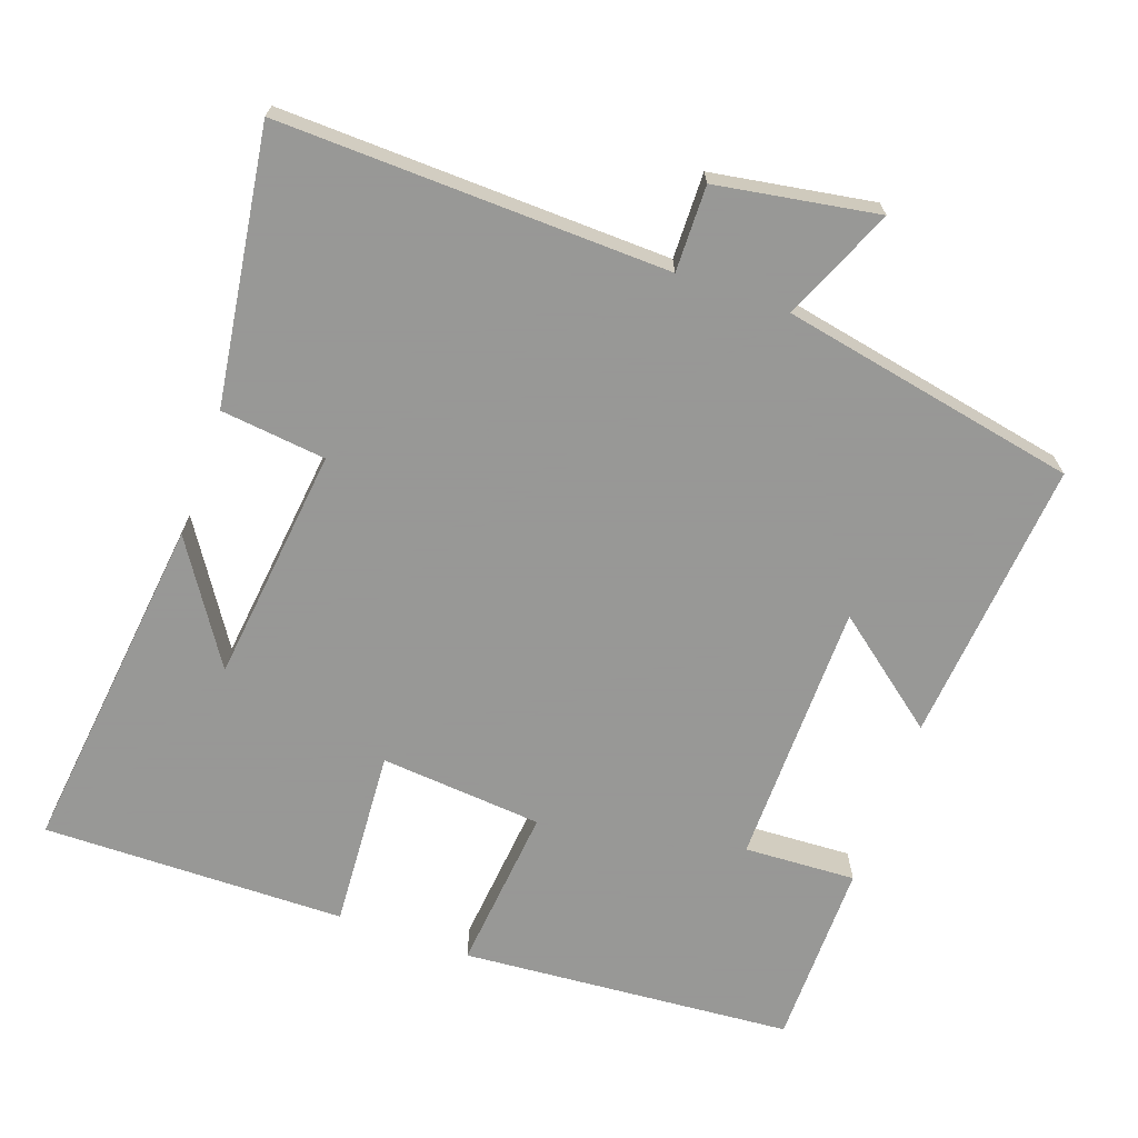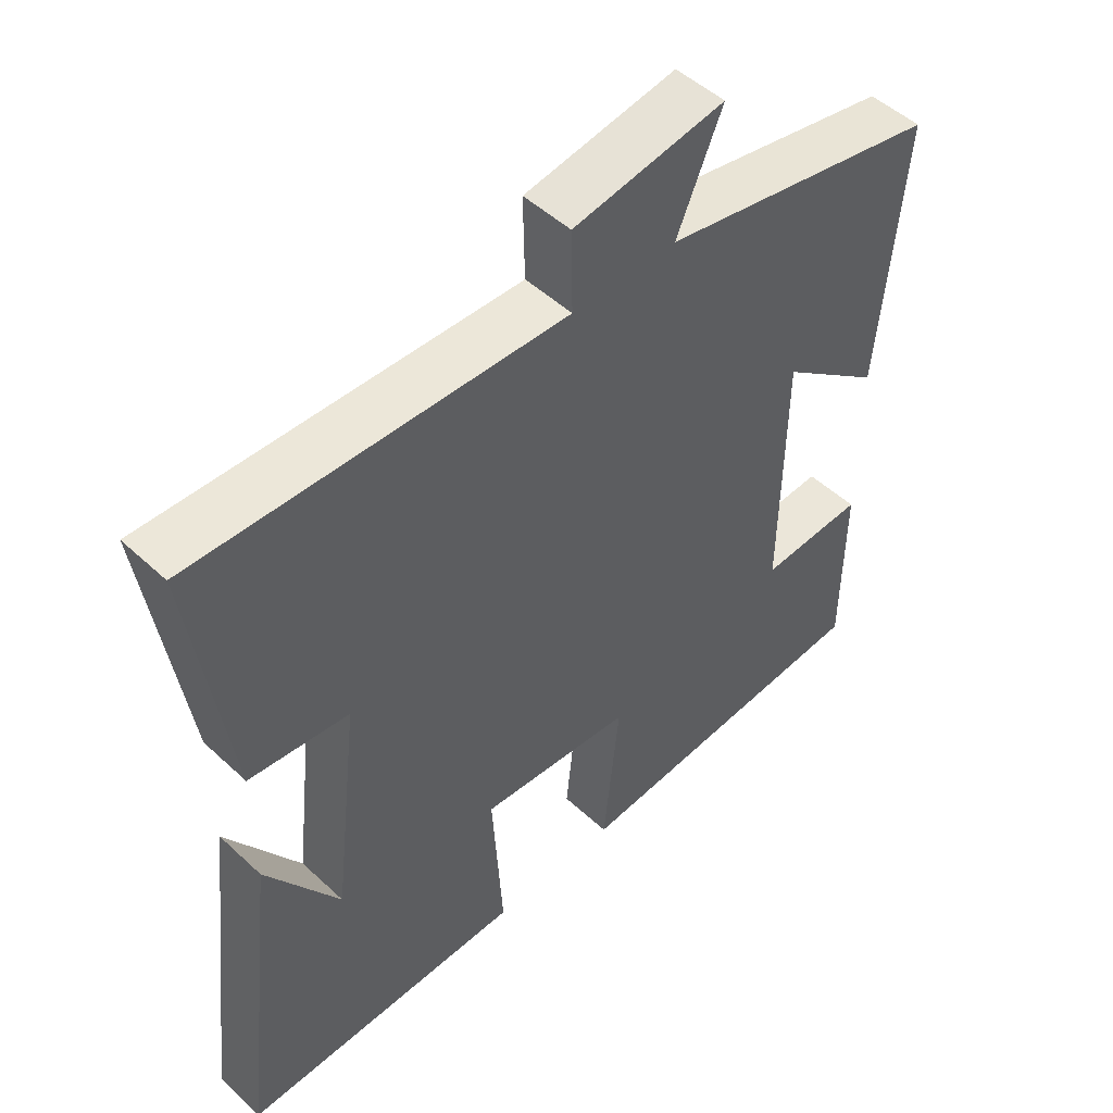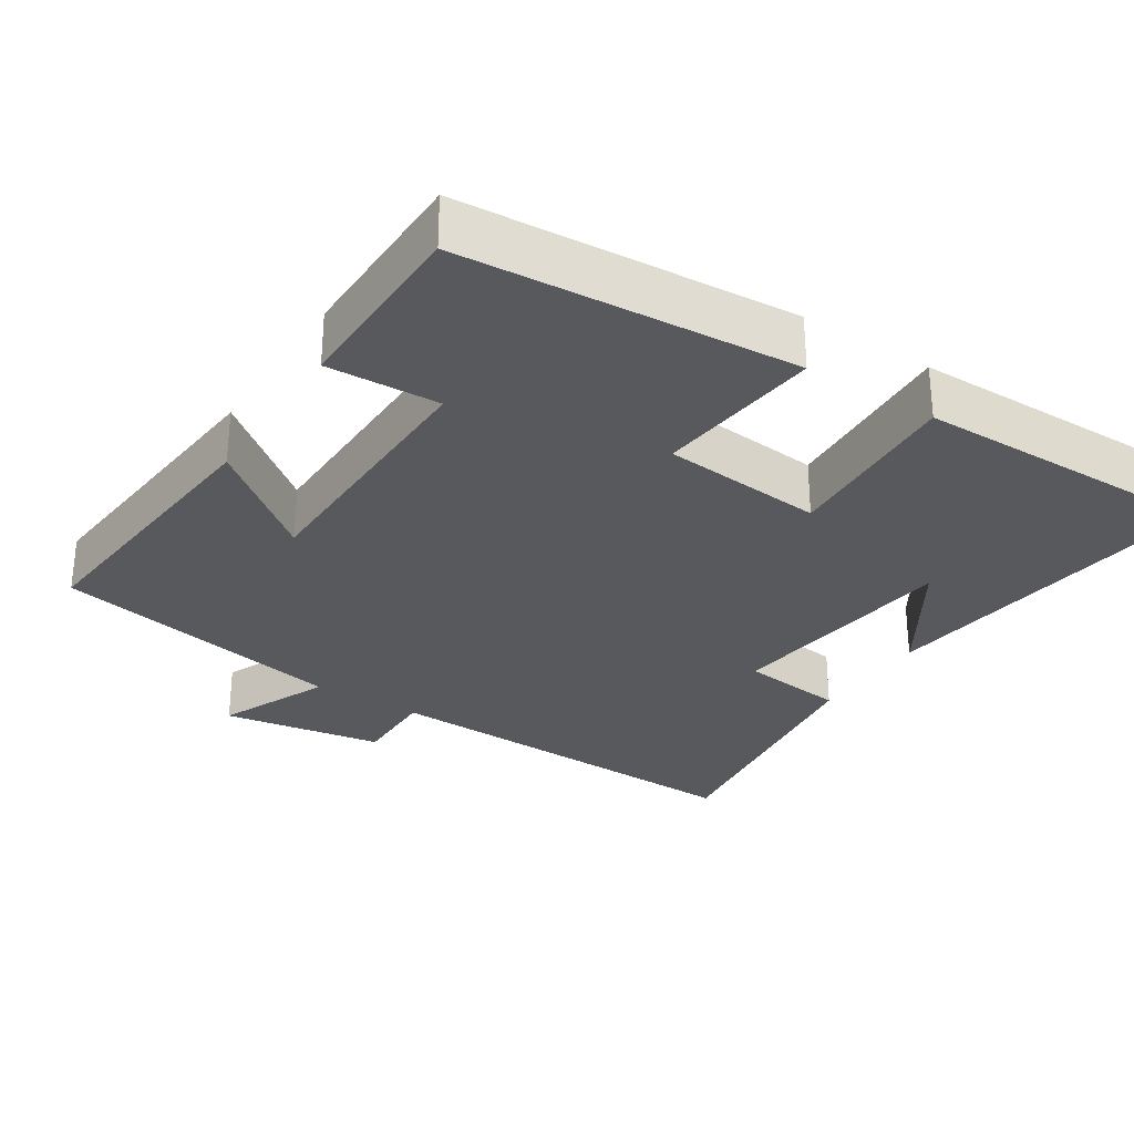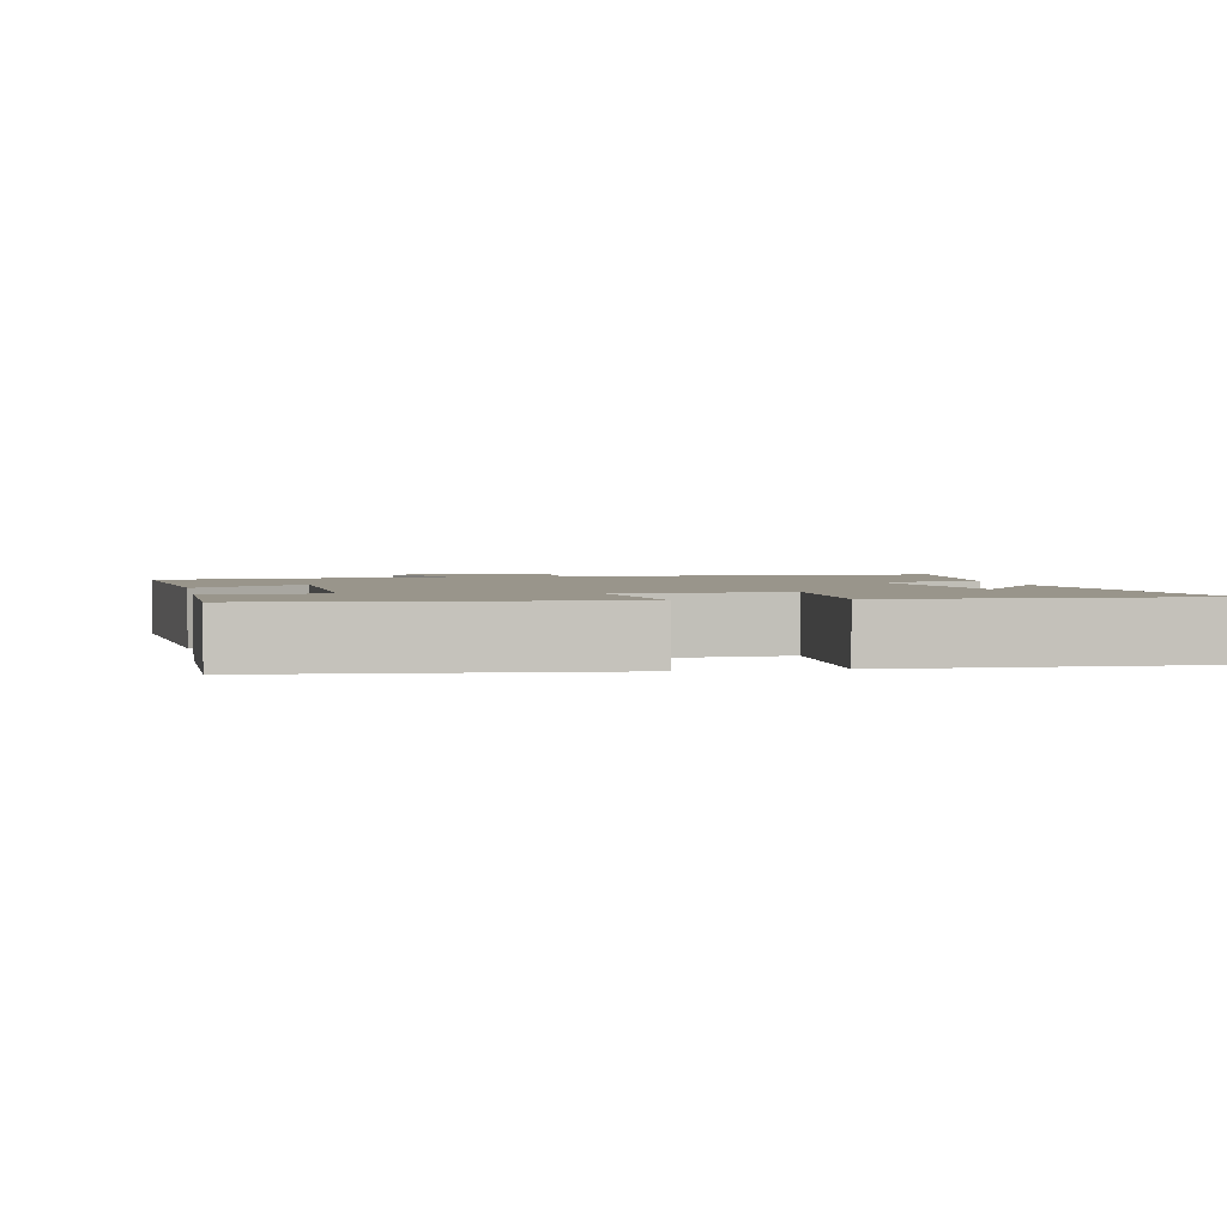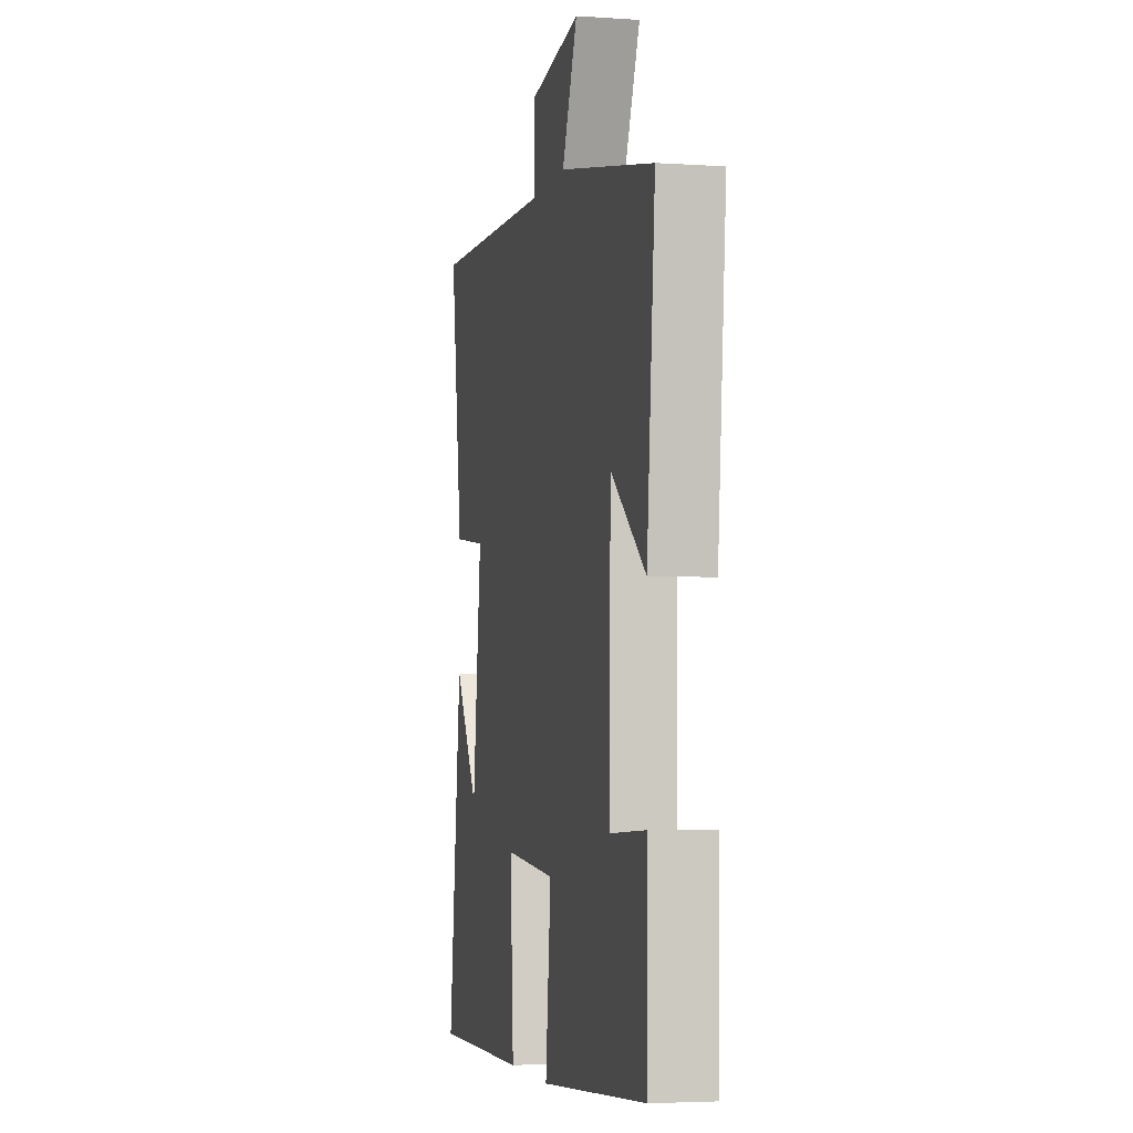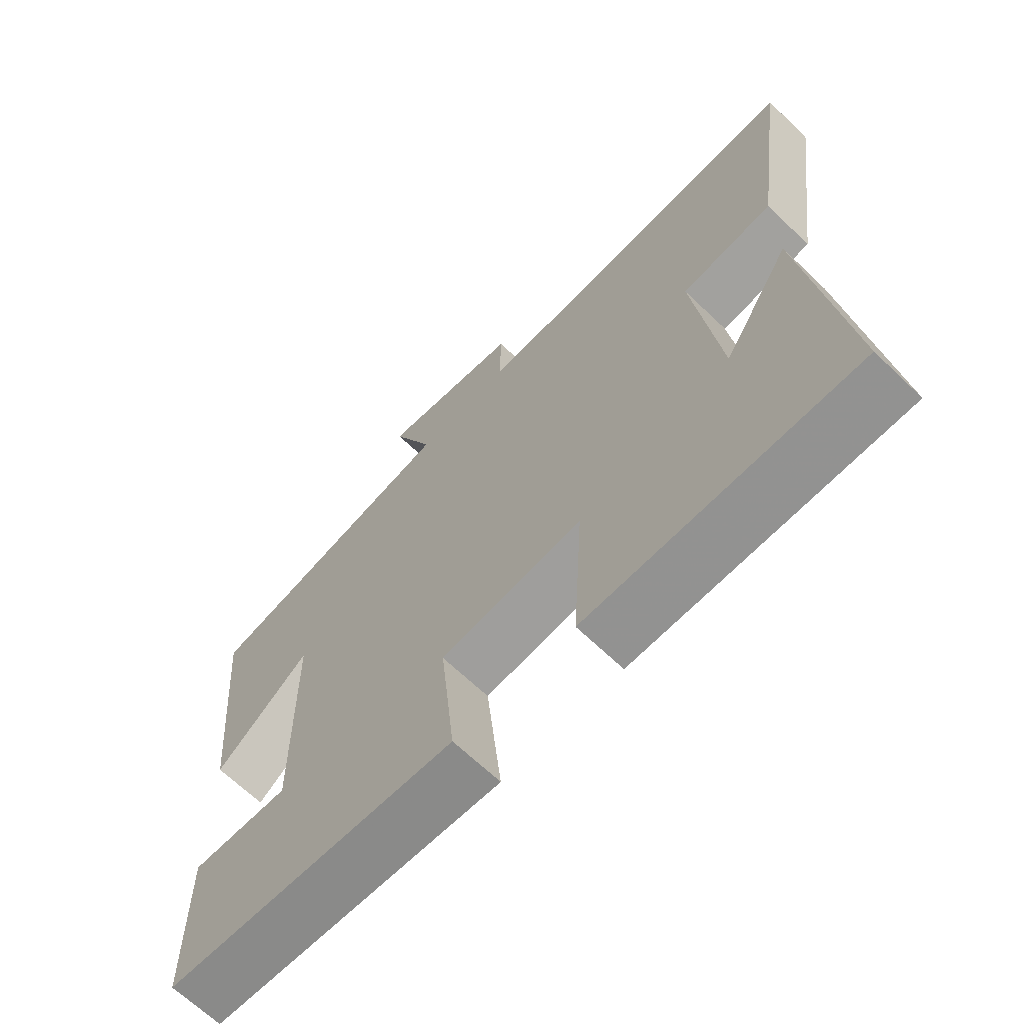
<metadata>
{"format":"obj","ext":"obj","renderer":"f3d","projection":"perspective","resolution":1024,"background":"white","views":[{"elev":-68.4,"azim":-19.4,"up":"+Y"},{"elev":49.7,"azim":-44.4,"up":"+Z"},{"elev":-29.5,"azim":147.1,"up":"+Y"},{"elev":2.2,"azim":169.0,"up":"+Y"},{"elev":-4.1,"azim":77.5,"up":"+Z"},{"elev":-66.8,"azim":-133.8,"up":"+Z"}]}
</metadata>
<code>
v -0.556 0.07 -0.504
v -0.5 0.07 -0.032
v -0.394 0.07 -0.197
v -0.356 0.07 0.127
v -0.5 0.07 0.144
v -0.553 0.07 0.517
v -0.022 0.07 0.5
v -0.024 0.07 0.617
v 0.196 0.07 0.653
v 0.13 0.07 0.5
v 0.535 0.07 0.419
v 0.5 0.07 0.029
v 0.351 0.07 0.146
v 0.347 0.07 -0.218
v 0.5 0.07 -0.211
v 0.498 0.07 -0.466
v 0.043 0.07 -0.5
v 0.066 0.07 -0.273
v -0.156 0.07 -0.253
v -0.141 0.07 -0.5
v -0.556 0 -0.504
v -0.5 0 -0.032
v -0.394 0 -0.197
v -0.356 0 0.127
v -0.5 0 0.144
v -0.553 0 0.517
v -0.022 0 0.5
v -0.024 0 0.617
v 0.196 0 0.653
v 0.13 0 0.5
v 0.535 0 0.419
v 0.5 0 0.029
v 0.351 0 0.146
v 0.347 0 -0.218
v 0.5 0 -0.211
v 0.498 0 -0.466
v 0.043 0 -0.5
v 0.066 0 -0.273
v -0.156 0 -0.253
v -0.141 0 -0.5
f 19 20 1
f 15 16 17 18
f 14 15 18 19
f 13 14 19
f 10 11 12 13
f 10 13 19 1
f 7 8 9 10
f 4 5 6 7
f 3 4 7 10
f 1 2 3
f 1 3 10
f 21 40 39
f 38 37 36 35
f 39 38 35 34
f 39 34 33
f 33 32 31 30
f 21 39 33 30
f 30 29 28 27
f 27 26 25 24
f 30 27 24 23
f 23 22 21
f 30 23 21
f 1 21 22 2
f 2 22 23 3
f 3 23 24 4
f 4 24 25 5
f 5 25 26 6
f 6 26 27 7
f 7 27 28 8
f 8 28 29 9
f 9 29 30 10
f 10 30 31 11
f 11 31 32 12
f 12 32 33 13
f 13 33 34 14
f 14 34 35 15
f 15 35 36 16
f 16 36 37 17
f 17 37 38 18
f 18 38 39 19
f 19 39 40 20
f 20 40 21 1

</code>
